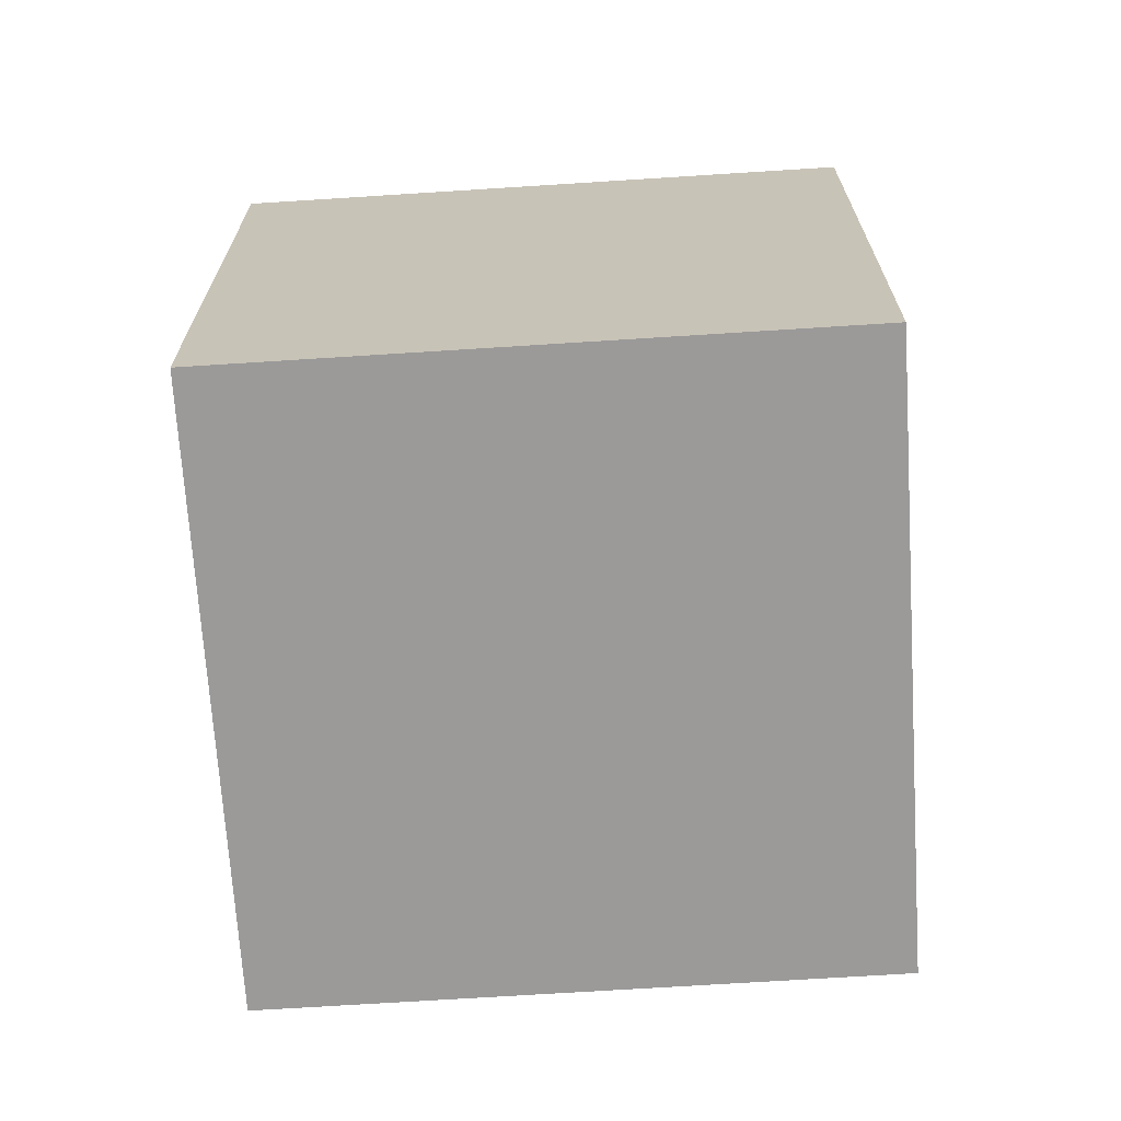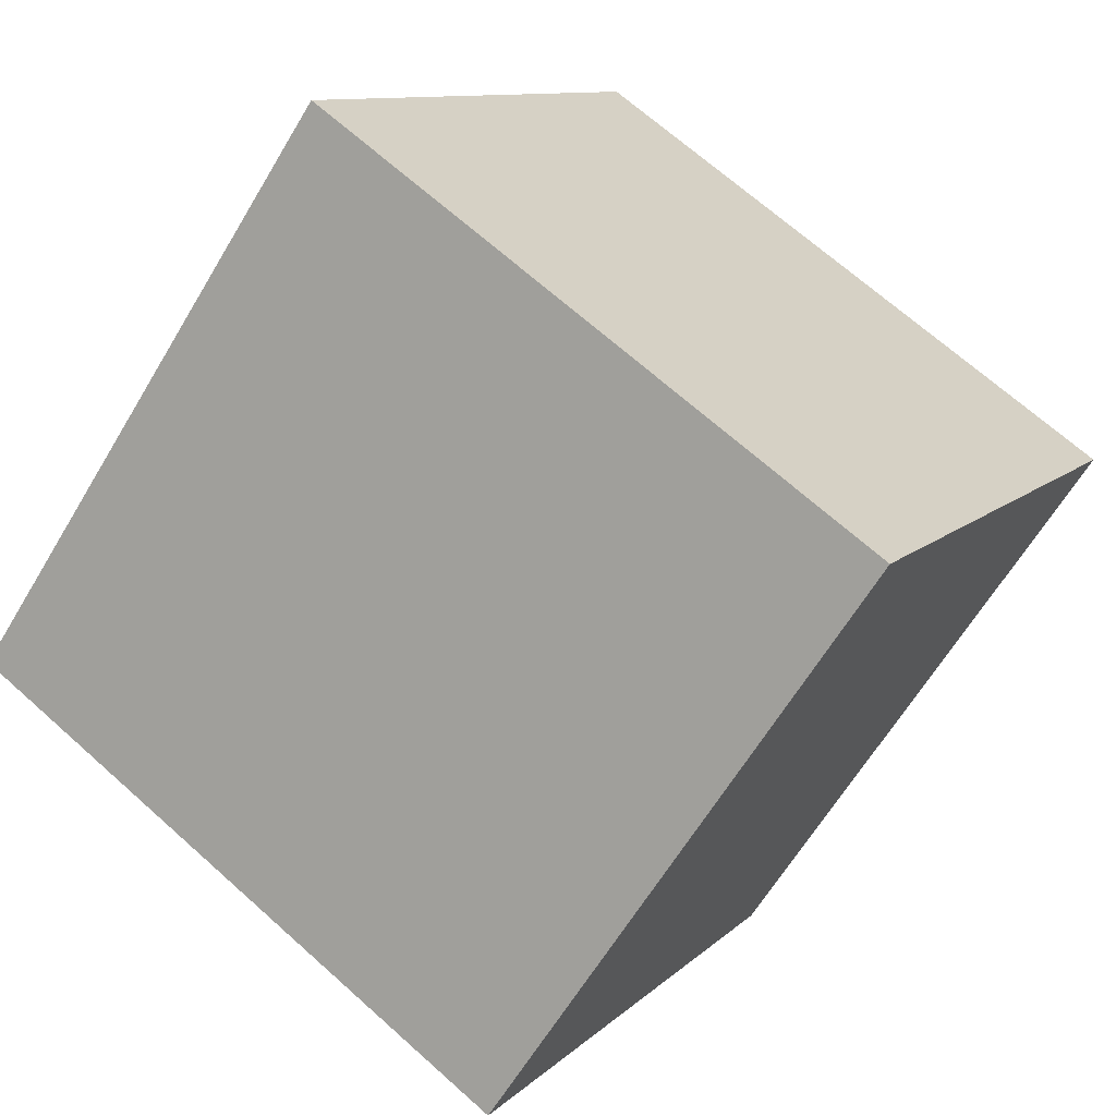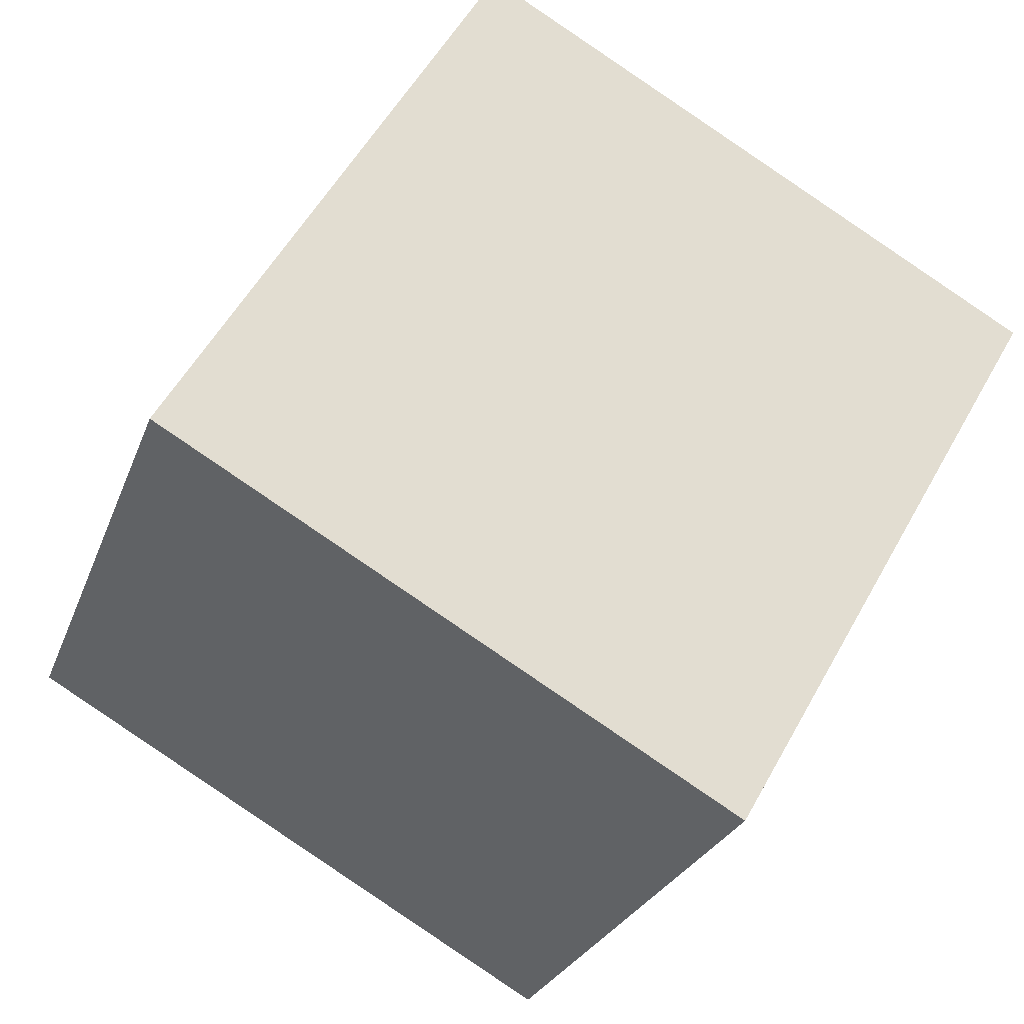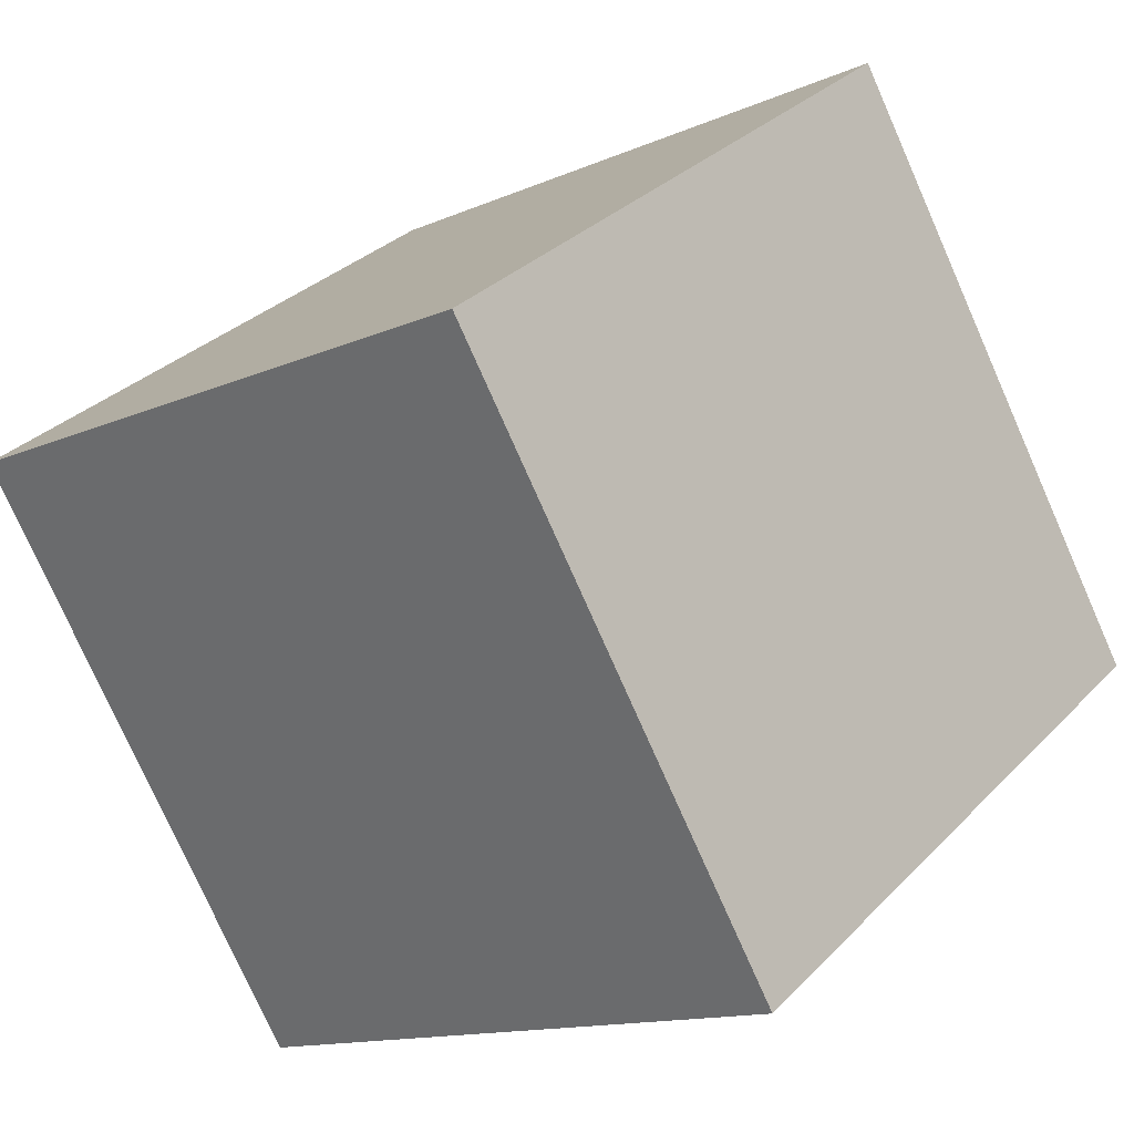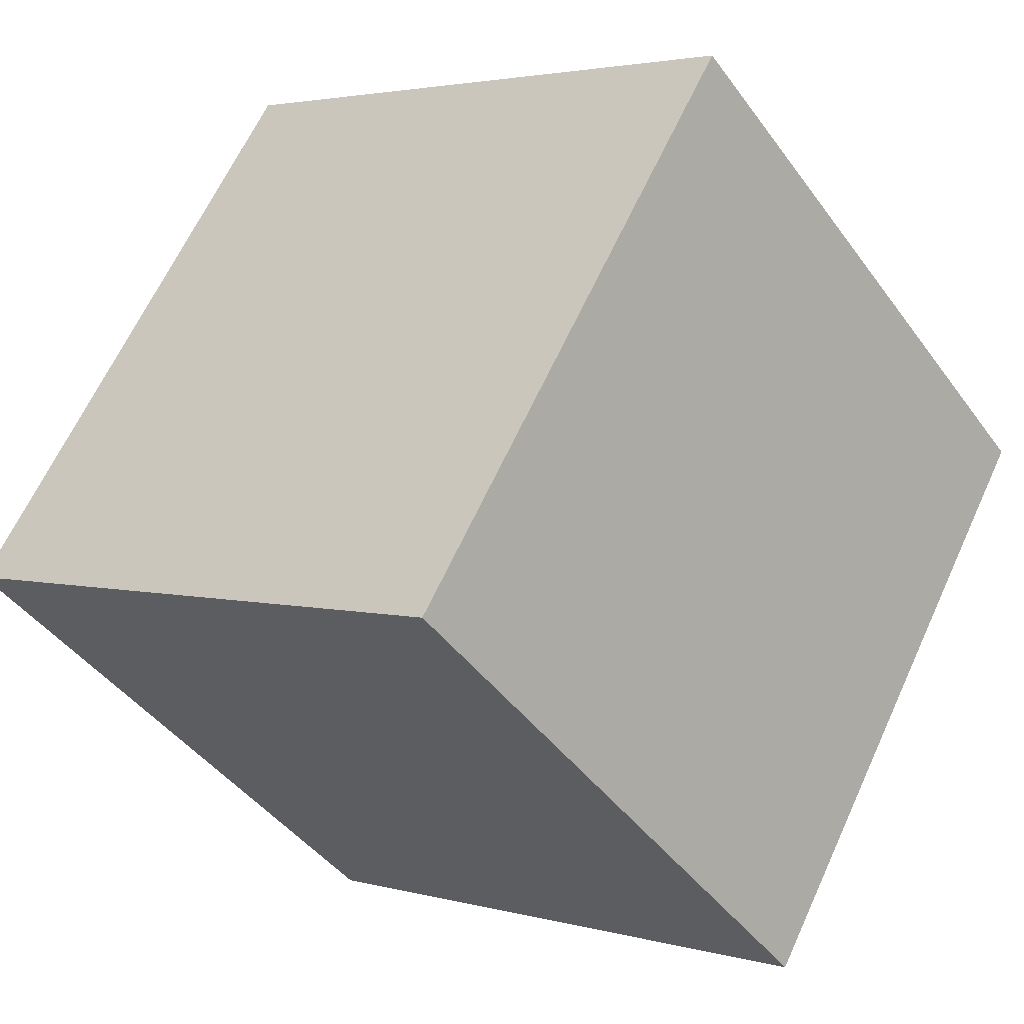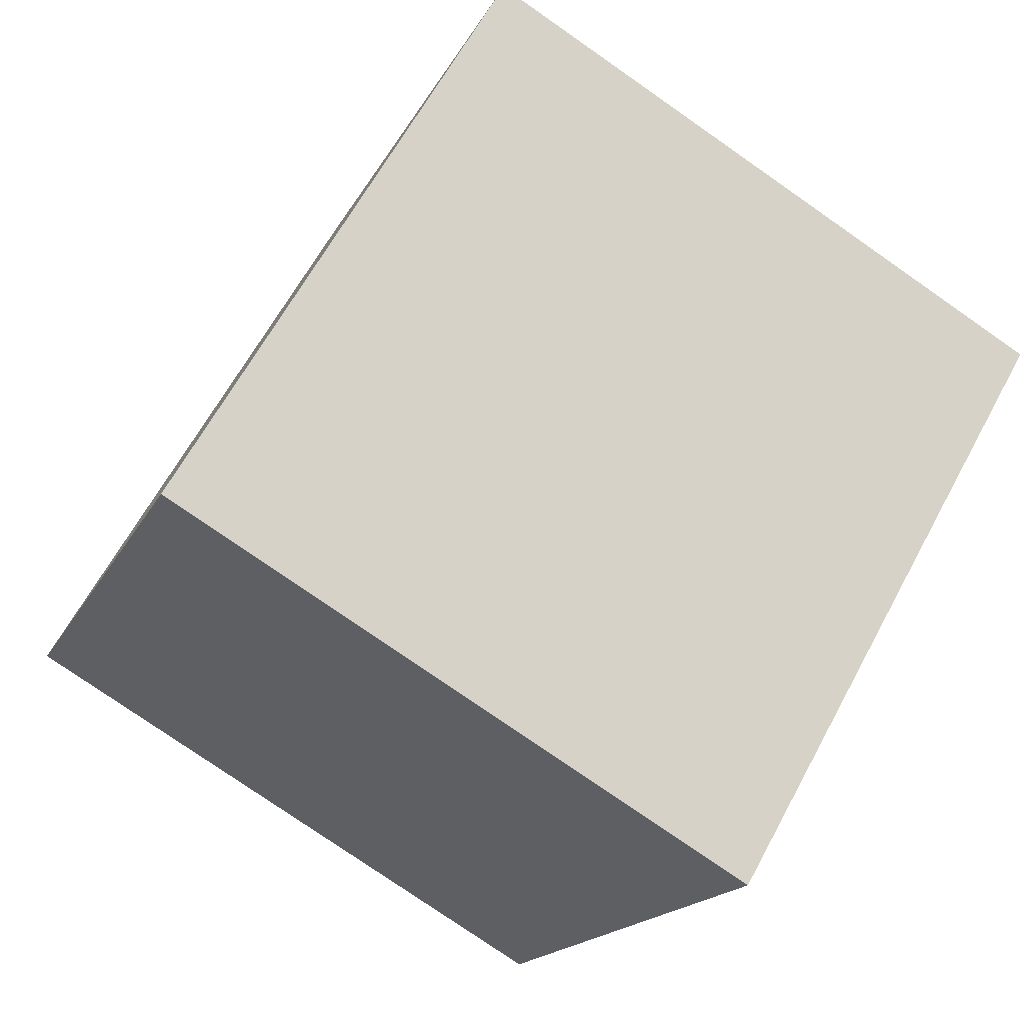
<metadata>
{"format":"obj","ext":"obj","renderer":"f3d","projection":"perspective","resolution":1024,"background":"white","views":[{"elev":-69.5,"azim":33.5,"up":"+Y"},{"elev":-63.3,"azim":-30.8,"up":"+Z"},{"elev":-25.8,"azim":-17.3,"up":"+Z"},{"elev":31.4,"azim":-144.5,"up":"+Z"},{"elev":-43.3,"azim":33.2,"up":"+Z"},{"elev":-16.9,"azim":-18.9,"up":"+Z"}]}
</metadata>
<code>
o box_var_1
v 4.161 -0.03154 2.689
v 4.161 0.8622 2.689
v 4.936 -0.03154 2.245
v 4.936 0.8622 2.245
v 4.606 -0.03154 3.465
v 4.606 0.8622 3.465
v 5.381 -0.03154 3.02
v 5.381 0.8622 3.02
g box_var_1_Material.002
f 1 2 4 3
f 3 4 8 7
f 7 8 6 5
f 5 6 2 1
f 3 7 5 1
f 8 4 2 6

</code>
